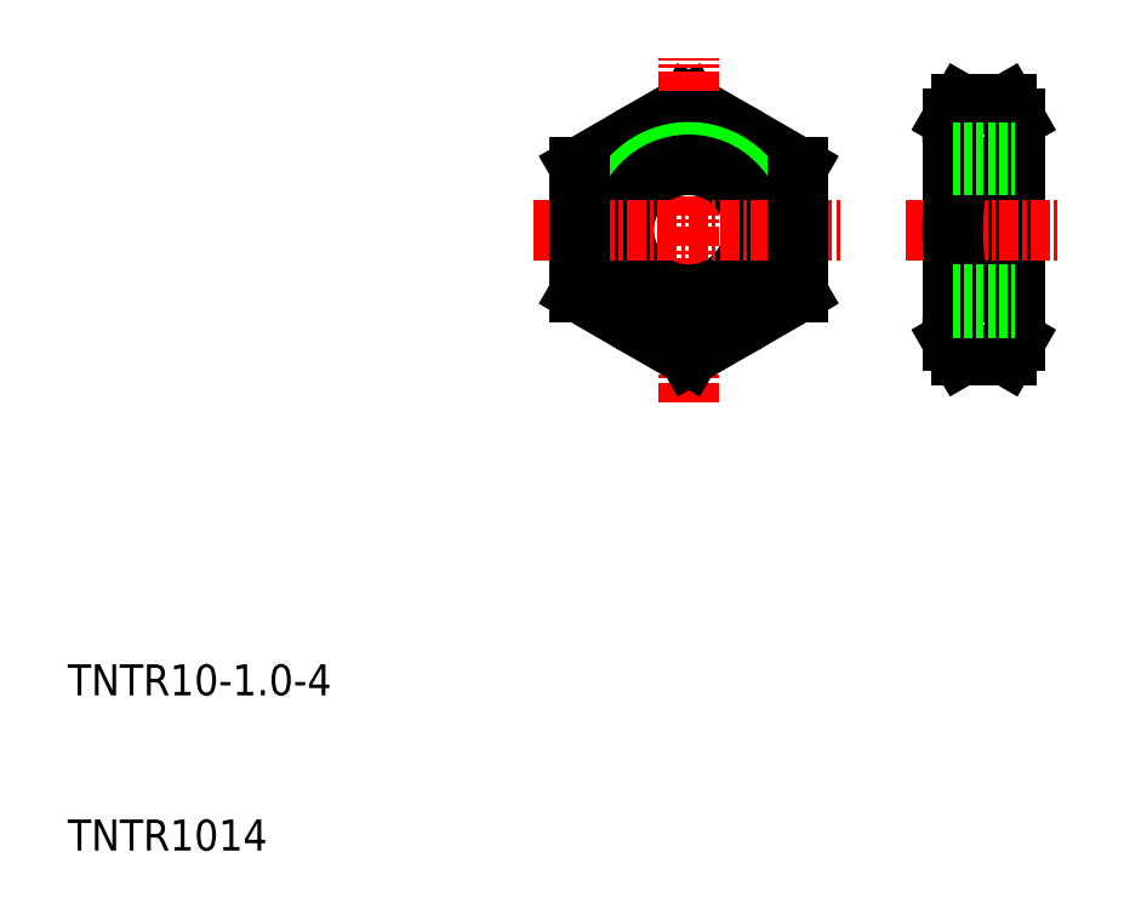
<metadata>
{"format":"dxf","ext":"dxf","renderer":"ezdxf+matplotlib","layout":"modelspace","background":"white","min_lineweight":24,"dpi":150}
</metadata>
<code>
0
SECTION
2
ENTITIES
0
ARC
8
0
10
66.96
20
56.06
30
0
40
4.041
50
330
51
30
0
ARC
8
0
10
71.04
20
56.06
30
0
40
4.041
50
150
51
210
0
LINE
8
0
10
67
20
57.15
30
0
11
67
21
42.85
31
0
0
LINE
8
0
10
71
20
57.15
30
0
11
71
21
42.85
31
0
0
LINE
8
0
10
50
20
58.08
30
0
11
57
21
54.04
31
0
0
LINE
8
0
10
50
20
58.08
30
0
11
43
21
54.04
31
0
0
LINE
8
CENTER
10
50
20
38.92
30
0
11
50
21
61.08
31
0
0
CIRCLE
8
0
10
50
20
50
30
0
40
7
0
TEXT
8
0
10
10
20
10
30
0
40
2
1
TNTR1014
0
TEXT
8
0
10
10
20
20
30
0
40
2
1
TNTR10-1-4
0
ARC
8
0
10
50
20
50
30
0
40
5
50
280
51
210
0
CIRCLE
8
0
10
50
20
50
30
0
40
4.188
0
LINE
8
CENTER
10
40
20
50
30
0
11
60
21
50
31
0
0
LINE
8
0
10
50
20
41.92
30
0
11
43
21
45.96
31
0
0
LINE
8
0
10
43
20
54.04
30
0
11
43
21
45.96
31
0
0
LINE
8
0
10
50
20
41.92
30
0
11
57
21
45.96
31
0
0
LINE
8
0
10
57
20
54.04
30
0
11
57
21
45.96
31
0
0
ARC
8
0
10
66.96
20
43.94
30
0
40
4.041
50
330
51
30
0
ARC
8
0
10
71.04
20
43.94
30
0
40
4.041
50
150
51
210
0
LINE
8
0
10
70.46
20
41.92
30
0
11
71
21
42.85
31
0
0
LINE
8
0
10
67.54
20
41.92
30
0
11
67
21
42.85
31
0
0
LINE
8
0
10
67.54
20
41.92
30
0
11
70.46
21
41.92
31
0
0
ARC
8
0
10
55.65
20
50
30
0
40
15.35
50
344.7
51
15.26
0
LINE
8
CENTER
10
64
20
50
30
0
11
74
21
50
31
0
0
ARC
8
0
10
82.35
20
50
30
0
40
15.35
50
164.7
51
195.3
0
LINE
8
0
10
67.54
20
45.96
30
0
11
70.46
21
45.96
31
0
0
LINE
8
0
10
67.54
20
54.04
30
0
11
70.46
21
54.04
31
0
0
LINE
8
0
10
70.46
20
58.08
30
0
11
71
21
57.15
31
0
0
LINE
8
0
10
67.54
20
58.08
30
0
11
67
21
57.15
31
0
0
LINE
8
0
10
67.54
20
58.08
30
0
11
70.46
21
58.08
31
0
0
LINE
8
0
10
67
20
55
30
0
11
71
21
55
31
0
0
LINE
8
0
10
67
20
54.19
30
0
11
71
21
54.19
31
0
0
LINE
8
0
10
67
20
45
30
0
11
71
21
45
31
0
0
LINE
8
0
10
67
20
45.81
30
0
11
71
21
45.81
31
0
0
ENDSEC
0
EOF

</code>
